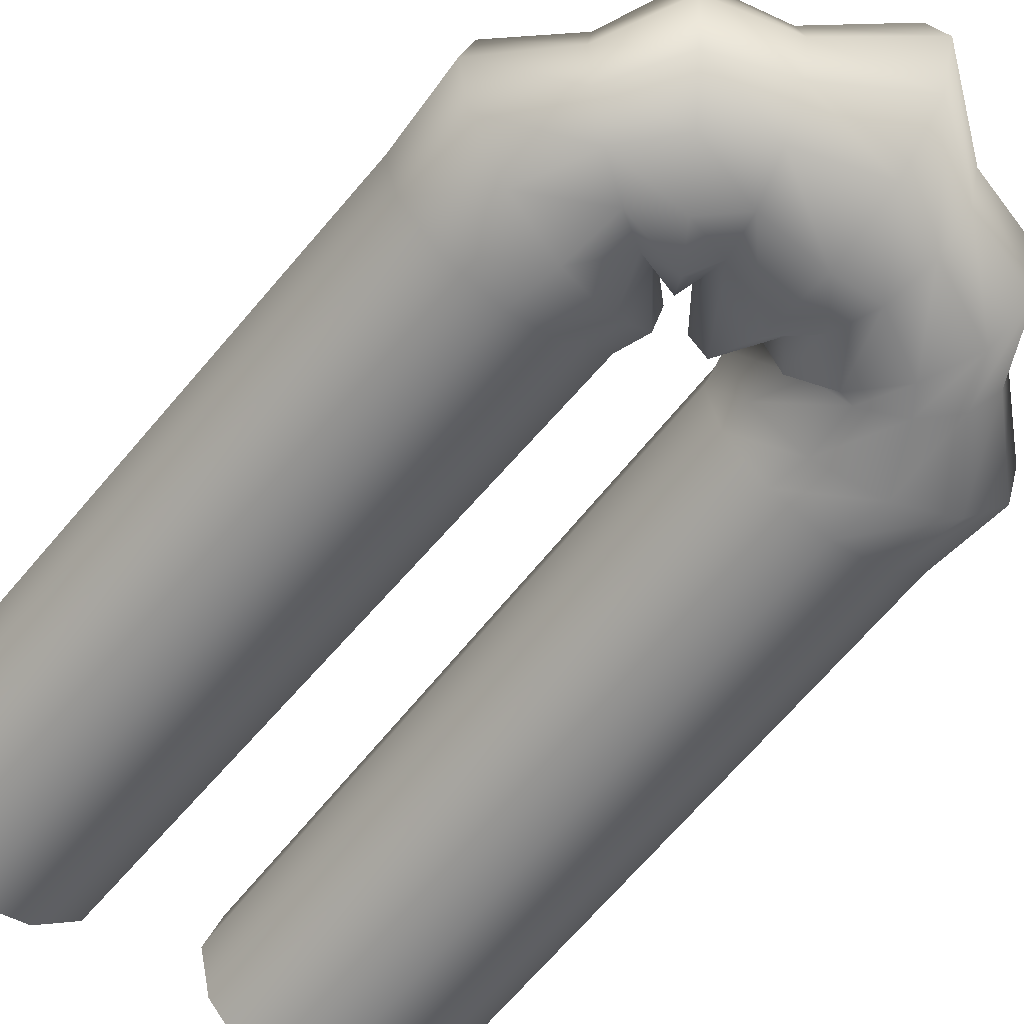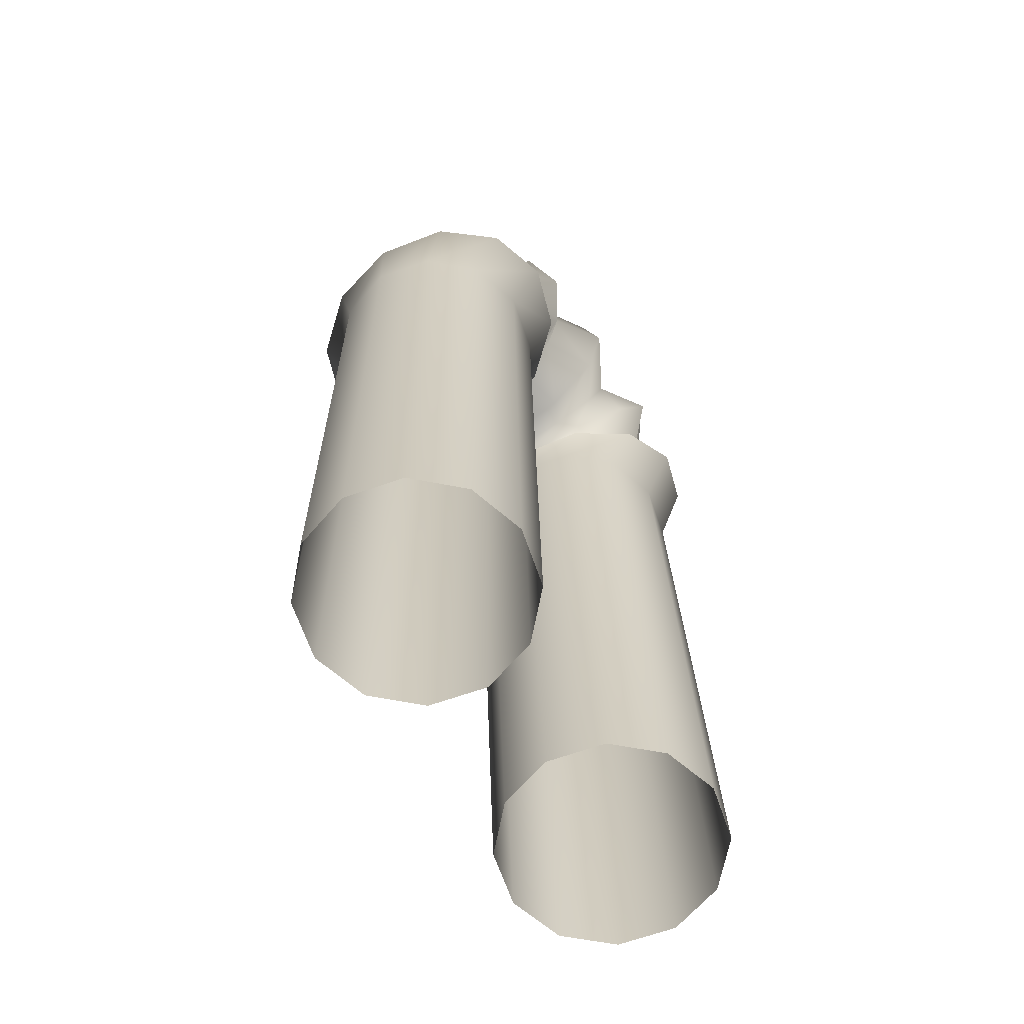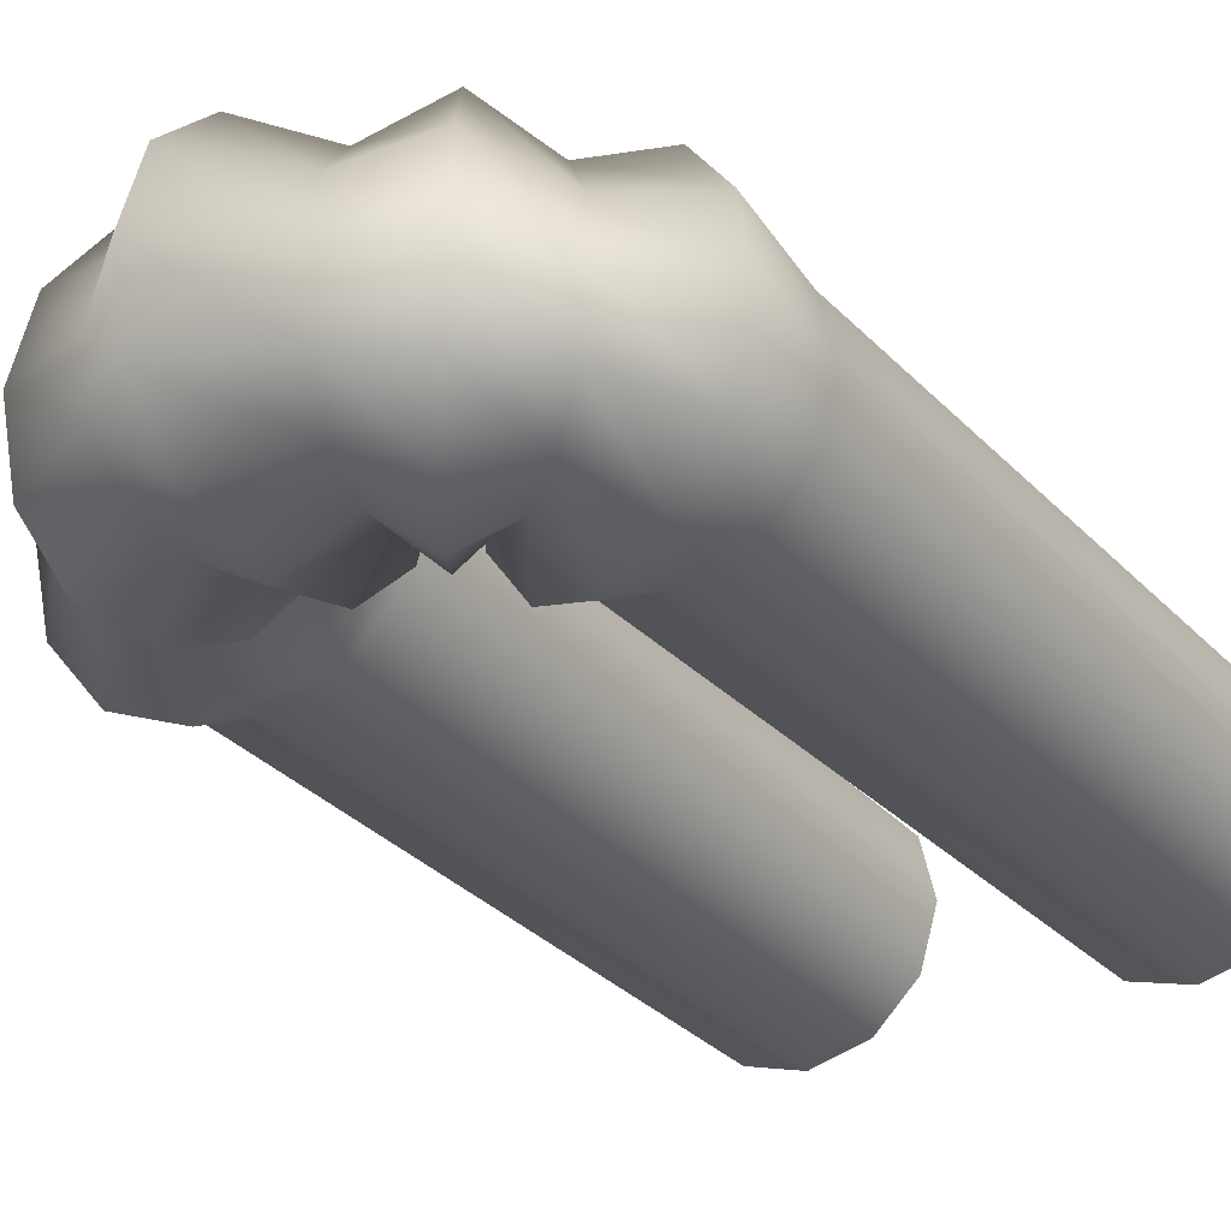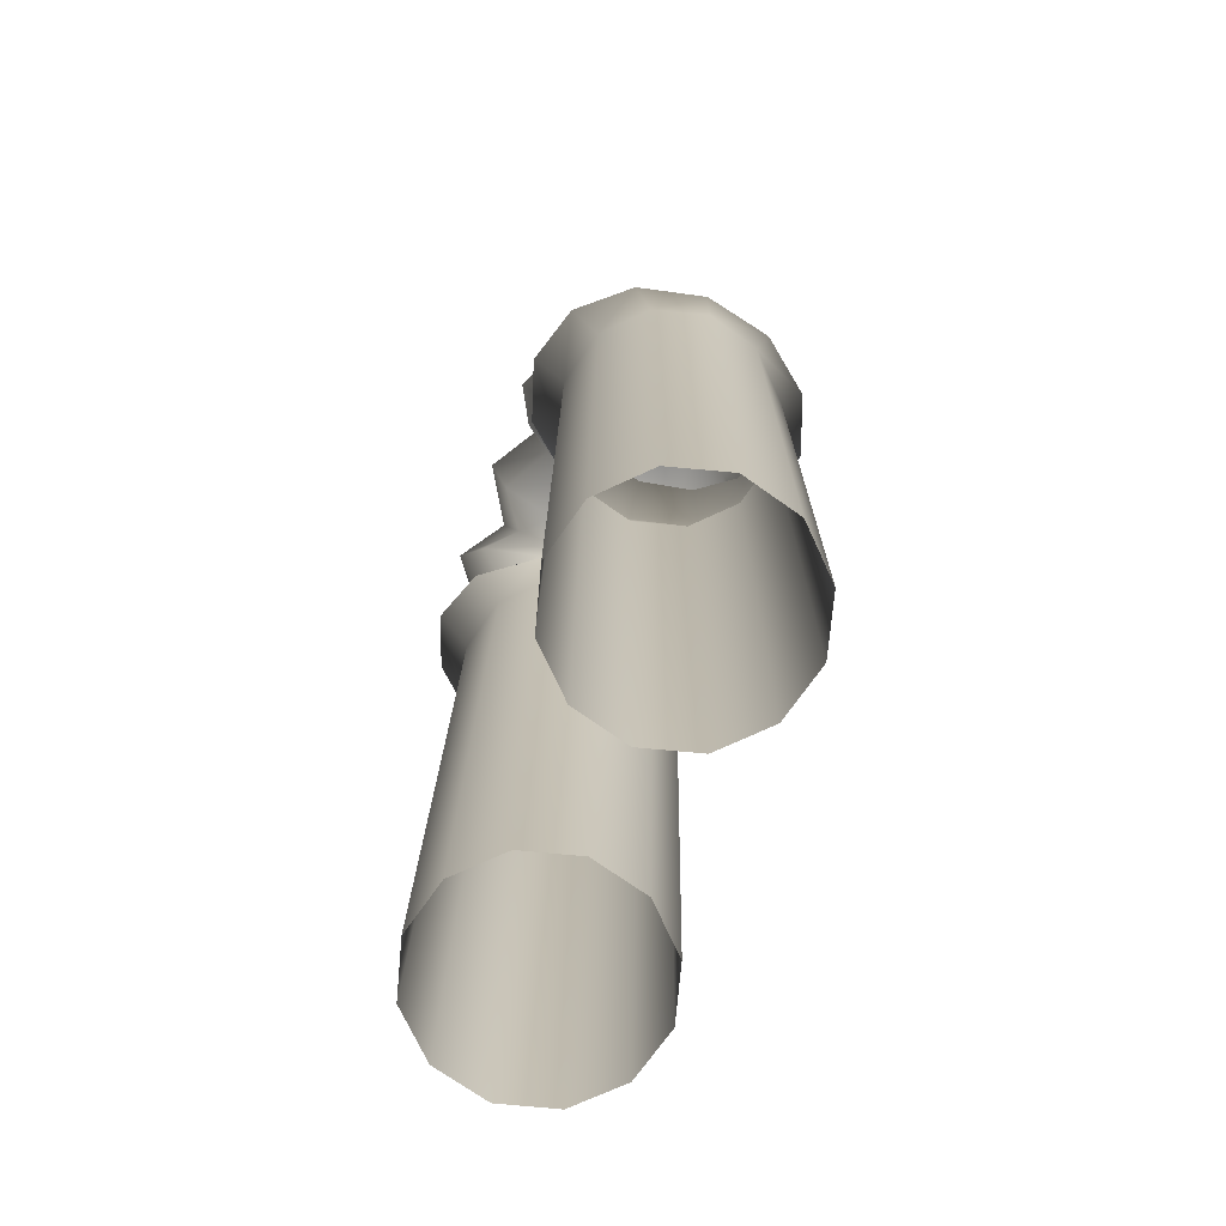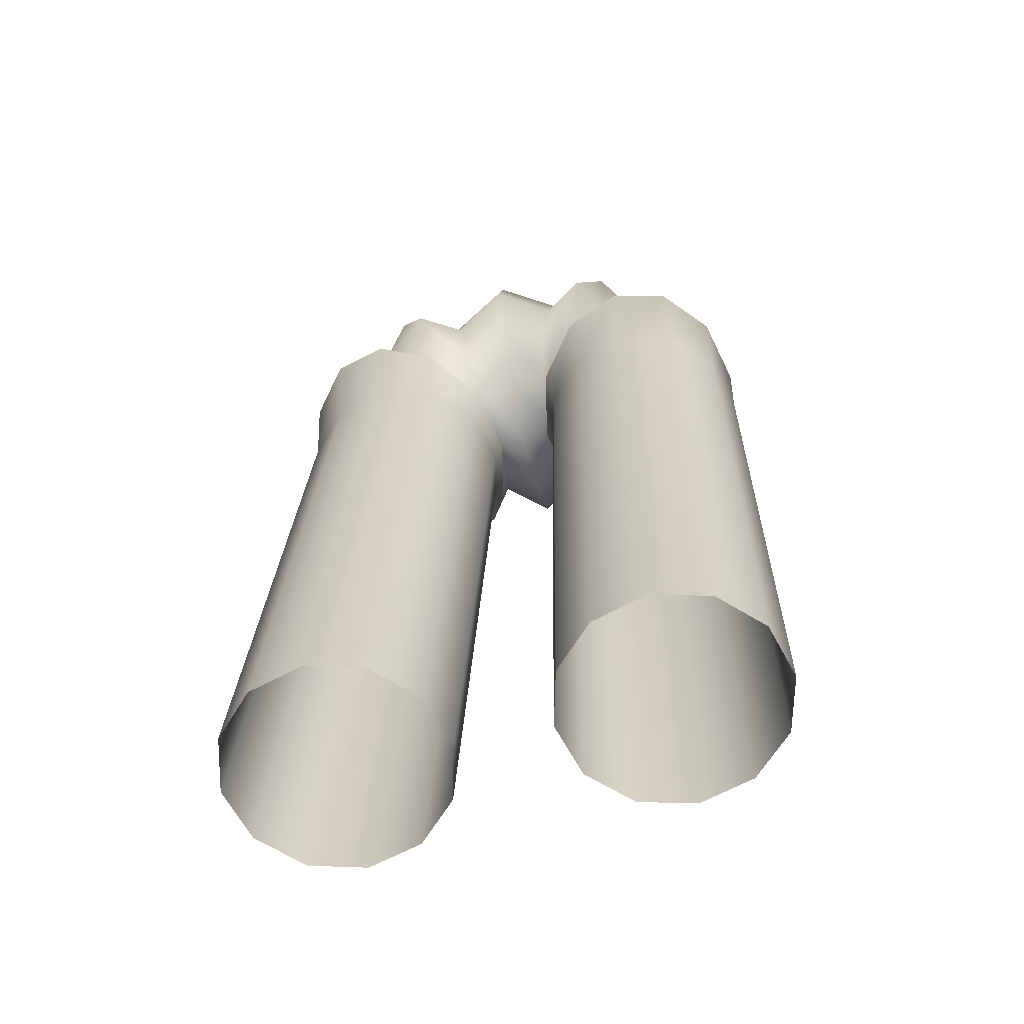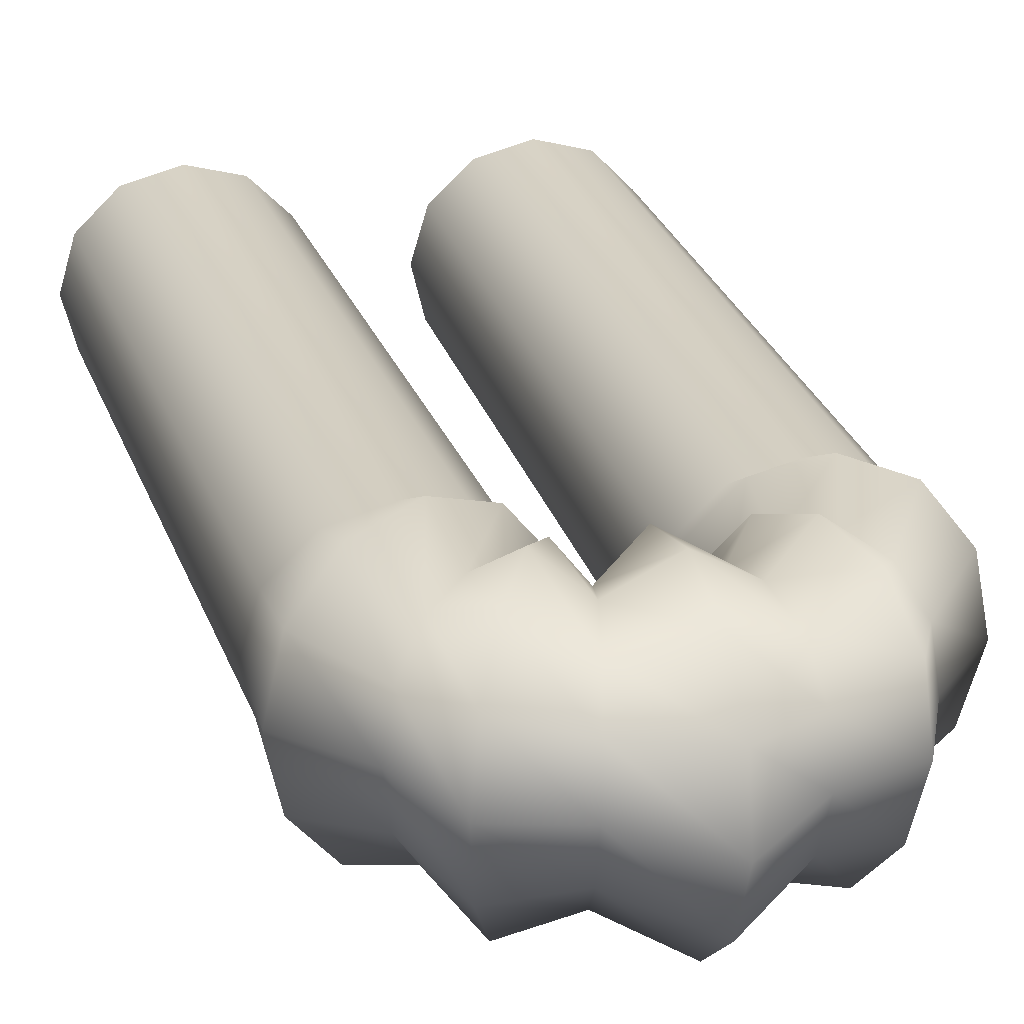
<metadata>
{"format":"obj","ext":"obj","renderer":"f3d","projection":"perspective","resolution":1024,"background":"white","views":[{"elev":-60.3,"azim":143.6,"up":"+Z"},{"elev":-67.3,"azim":-57.8,"up":"+Y"},{"elev":-29.8,"azim":-144.5,"up":"+Z"},{"elev":-73.9,"azim":-112.1,"up":"+Y"},{"elev":-65.4,"azim":-168.2,"up":"+Y"},{"elev":27.9,"azim":164.6,"up":"+Z"}]}
</metadata>
<code>
g default
v -0.06687 -0.02289 0.03778
v -0.0862 -0.02303 0.1015
v -0.1348 -0.02345 0.1469
v -0.1996 -0.02401 0.162
v -0.2633 -0.02457 0.1427
v -0.3087 -0.02498 0.09414
v -0.3238 -0.02513 0.02933
v -0.3045 -0.02498 -0.03435
v -0.2559 -0.02457 -0.07983
v -0.1911 -0.02401 -0.09493
v -0.1275 -0.02345 -0.0756
v -0.08197 -0.02303 -0.02703
v -0.07996 0.7346 0.03735
v -0.09929 0.7344 0.101
v -0.1479 0.734 0.1465
v -0.2127 0.7334 0.1616
v -0.2764 0.7329 0.1423
v -0.3218 0.7325 0.09371
v -0.3369 0.7323 0.0289
v -0.3176 0.7325 -0.03478
v -0.269 0.7329 -0.08026
v -0.2042 0.7334 -0.09536
v -0.1405 0.734 -0.07604
v -0.09507 0.7344 -0.02746
v -0.1124 0.8093 0.03629
v -0.1249 0.8161 0.1002
v -0.155 0.8346 0.1463
v -0.1946 0.86 0.1622
v -0.233 0.8854 0.1437
v -0.26 0.9039 0.09575
v -0.2683 0.9107 0.03116
v -0.2558 0.9039 -0.03274
v -0.2257 0.8854 -0.07883
v -0.1861 0.86 -0.09477
v -0.1477 0.8346 -0.07627
v -0.1207 0.8161 -0.0283
v -0.08034 0.8212 0.03734
v -0.08614 0.8349 0.1015
v -0.09775 0.8725 0.1482
v -0.1121 0.9238 0.1649
v -0.1252 0.9751 0.1473
v -0.1338 1.013 0.0999
v -0.1353 1.026 0.03553
v -0.1295 1.013 -0.02859
v -0.1179 0.9751 -0.07529
v -0.1036 0.9238 -0.09205
v -0.09043 0.8725 -0.07439
v -0.08191 0.8349 -0.02703
v -0.00068 0.8226 0.03996
v 0.000408 0.8364 0.1043
v 0.007608 0.8743 0.1516
v 0.01899 0.9261 0.1692
v 0.0315 0.9778 0.1524
v 0.0418 1.016 0.1057
v 0.04711 1.03 0.04153
v 0.04602 1.016 -0.02282
v 0.03882 0.9778 -0.07013
v 0.02744 0.9261 -0.08774
v 0.01493 0.8743 -0.07092
v 0.004634 0.8364 -0.02418
v 0.03172 0.8118 0.04103
v 0.03982 0.8189 0.1056
v 0.06615 0.8385 0.1536
v 0.1037 0.8652 0.172
v 0.1423 0.8919 0.1561
v 0.1717 0.9115 0.1099
v 0.1841 0.9186 0.04604
v 0.176 0.9115 -0.01854
v 0.1496 0.8919 -0.06649
v 0.1121 0.8652 -0.08496
v 0.07347 0.8385 -0.069
v 0.04404 0.8189 -0.02288
v 0.001962 0.736 0.04005
v 0.01706 0.7364 0.1049
v 0.06252 0.7377 0.1534
v 0.1262 0.7393 0.1728
v 0.191 0.741 0.1577
v 0.2395 0.7423 0.1122
v 0.2589 0.7427 0.0485
v 0.2438 0.7423 -0.01631
v 0.1983 0.741 -0.06489
v 0.1346 0.7393 -0.08422
v 0.06984 0.7377 -0.06911
v 0.02128 0.7364 -0.02363
v 0.04127 -0.021 0.04134
v 0.05636 -0.02055 0.1062
v 0.1018 -0.01931 0.1547
v 0.1655 -0.01763 0.1741
v 0.2303 -0.01595 0.159
v 0.2788 -0.01472 0.1135
v 0.2982 -0.01426 0.04979
v 0.2831 -0.01472 -0.01502
v 0.2376 -0.01595 -0.0636
v 0.1739 -0.01763 -0.08292
v 0.1091 -0.01931 -0.06782
v 0.06059 -0.02055 -0.02234
v -0.2019 0.8046 -0.1346
v -0.1353 0.7884 -0.1099
v -0.08798 0.7765 -0.04686
v -0.07268 0.7722 0.03759
v -0.09349 0.7765 0.1209
v -0.1448 0.7884 0.1806
v -0.213 0.8046 0.2009
v -0.2796 0.8208 0.1762
v -0.3269 0.8326 0.1132
v -0.3422 0.8369 0.02873
v -0.3214 0.8326 -0.05454
v -0.27 0.8208 -0.1143
v -0.1516 0.8997 -0.1329
v -0.1179 0.8497 -0.1093
v -0.09476 0.8131 -0.04709
v -0.08829 0.7997 0.03708
v -0.1003 0.8131 0.1206
v -0.1275 0.8497 0.1812
v -0.1627 0.8997 0.2025
v -0.1963 0.9498 0.1789
v -0.2195 0.9864 0.1167
v -0.226 0.9998 0.03255
v -0.214 0.9864 -0.05101
v -0.1868 0.9498 -0.1116
v -0.03692 0.9322 -0.1291
v -0.03619 0.8483 -0.1066
v -0.03714 0.7868 -0.04519
v -0.03951 0.7644 0.03868
v -0.04266 0.7868 0.1225
v -0.04575 0.8483 0.1839
v -0.04795 0.9322 0.2063
v -0.04868 1.016 0.1838
v -0.04773 1.077 0.1224
v -0.04536 1.1 0.03849
v -0.04221 1.077 -0.04536
v -0.03912 1.016 -0.1067
v 0.07884 0.9038 -0.1253
v 0.04545 0.8525 -0.1039
v 0.01952 0.8151 -0.04333
v 0.008013 0.8013 0.04025
v 0.01401 0.8151 0.1244
v 0.03589 0.8525 0.1866
v 0.06781 0.9038 0.2101
v 0.1012 0.955 0.1887
v 0.1271 0.9925 0.1281
v 0.1386 1.006 0.04454
v 0.1326 0.9925 -0.03961
v 0.1108 0.955 -0.1018
v 0.1324 0.8104 -0.1236
v 0.06492 0.7919 -0.1033
v 0.01402 0.7783 -0.04351
v -0.006629 0.7733 0.03977
v 0.008505 0.7783 0.1242
v 0.05537 0.7919 0.1872
v 0.1214 0.8104 0.2119
v 0.1889 0.8289 0.1916
v 0.2398 0.8425 0.1318
v 0.2605 0.8475 0.04855
v 0.2453 0.8425 -0.0359
v 0.1985 0.8289 -0.0989
g FoodRLowerCaninesUnderbite
f 2 1 13 14
f 3 2 14 15
f 4 3 15 16
f 5 4 16 17
f 6 5 17 18
f 7 6 18 19
f 8 7 19 20
f 9 8 20 21
f 10 9 21 22
f 11 10 22 23
f 12 11 23 24
f 1 12 24 13
f 14 13 100 101
f 15 14 101 102
f 16 15 102 103
f 17 16 103 104
f 18 17 104 105
f 19 18 105 106
f 20 19 106 107
f 21 20 107 108
f 22 21 108 97
f 23 22 97 98
f 24 23 98 99
f 13 24 99 100
f 26 25 112 113
f 27 26 113 114
f 28 27 114 115
f 29 28 115 116
f 30 29 116 117
f 31 30 117 118
f 32 31 118 119
f 33 32 119 120
f 34 33 120 109
f 35 34 109 110
f 36 35 110 111
f 25 36 111 112
f 38 37 124 125
f 39 38 125 126
f 40 39 126 127
f 41 40 127 128
f 42 41 128 129
f 43 42 129 130
f 44 43 130 131
f 45 44 131 132
f 46 45 132 121
f 47 46 121 122
f 48 47 122 123
f 37 48 123 124
f 50 49 136 137
f 51 50 137 138
f 52 51 138 139
f 53 52 139 140
f 54 53 140 141
f 55 54 141 142
f 56 55 142 143
f 57 56 143 144
f 58 57 144 133
f 59 58 133 134
f 60 59 134 135
f 49 60 135 136
f 62 61 148 149
f 63 62 149 150
f 64 63 150 151
f 65 64 151 152
f 66 65 152 153
f 67 66 153 154
f 68 67 154 155
f 69 68 155 156
f 70 69 156 145
f 71 70 145 146
f 72 71 146 147
f 61 72 147 148
f 74 73 85 86
f 75 74 86 87
f 76 75 87 88
f 77 76 88 89
f 78 77 89 90
f 79 78 90 91
f 80 79 91 92
f 81 80 92 93
f 82 81 93 94
f 83 82 94 95
f 84 83 95 96
f 73 84 96 85
f 98 97 34 35
f 99 98 35 36
f 100 99 36 25
f 101 100 25 26
f 102 101 26 27
f 103 102 27 28
f 104 103 28 29
f 105 104 29 30
f 106 105 30 31
f 107 106 31 32
f 108 107 32 33
f 97 108 33 34
f 110 109 46 47
f 111 110 47 48
f 112 111 48 37
f 113 112 37 38
f 114 113 38 39
f 115 114 39 40
f 116 115 40 41
f 117 116 41 42
f 118 117 42 43
f 119 118 43 44
f 120 119 44 45
f 109 120 45 46
f 122 121 58 59
f 123 122 59 60
f 124 123 60 49
f 125 124 49 50
f 126 125 50 51
f 127 126 51 52
f 128 127 52 53
f 129 128 53 54
f 130 129 54 55
f 131 130 55 56
f 132 131 56 57
f 121 132 57 58
f 134 133 70 71
f 135 134 71 72
f 136 135 72 61
f 137 136 61 62
f 138 137 62 63
f 139 138 63 64
f 140 139 64 65
f 141 140 65 66
f 142 141 66 67
f 143 142 67 68
f 144 143 68 69
f 133 144 69 70
f 146 145 82 83
f 147 146 83 84
f 148 147 84 73
f 149 148 73 74
f 150 149 74 75
f 151 150 75 76
f 152 151 76 77
f 153 152 77 78
f 154 153 78 79
f 155 154 79 80
f 156 155 80 81
f 145 156 81 82

</code>
